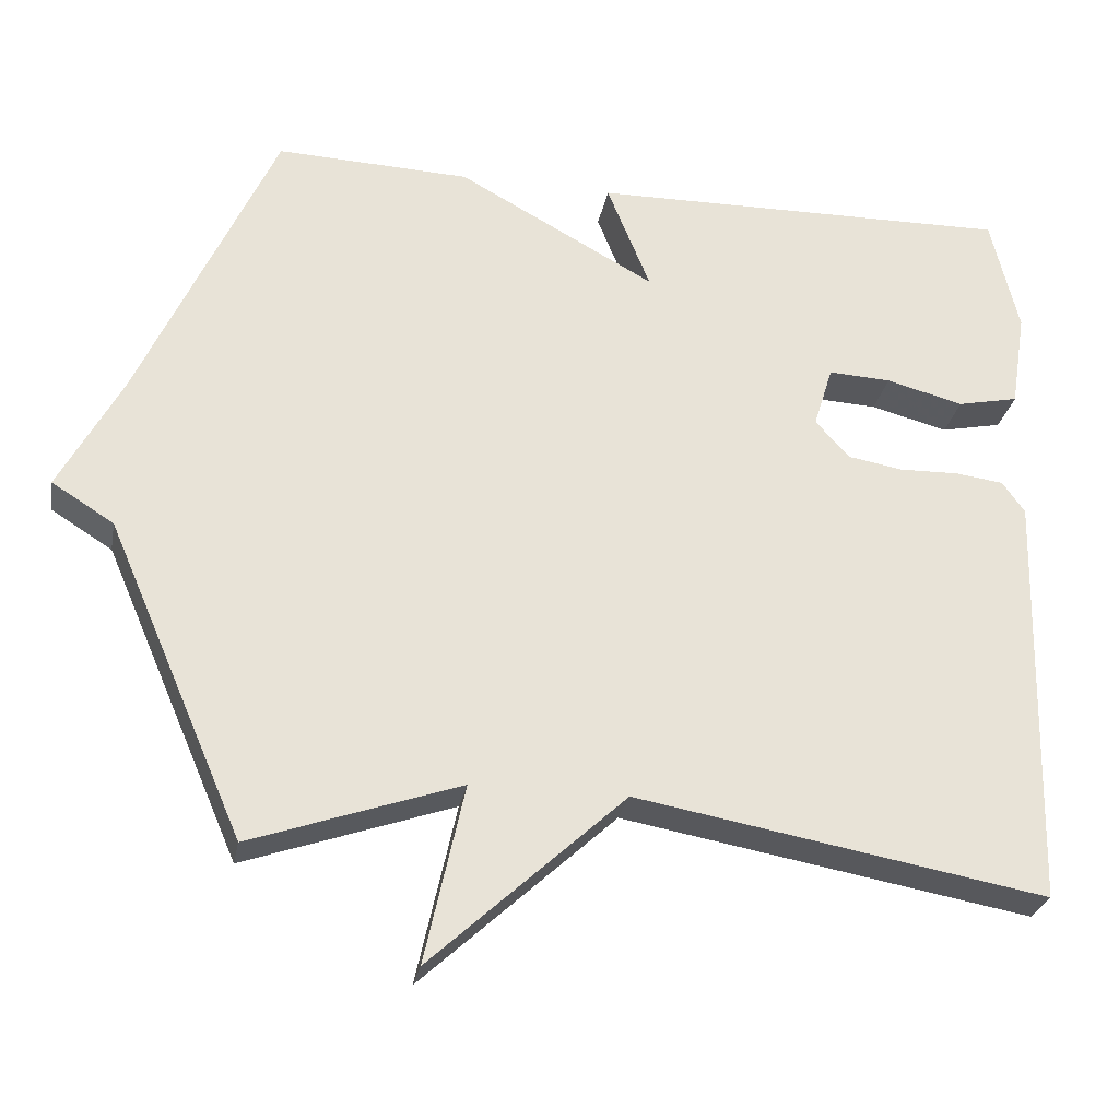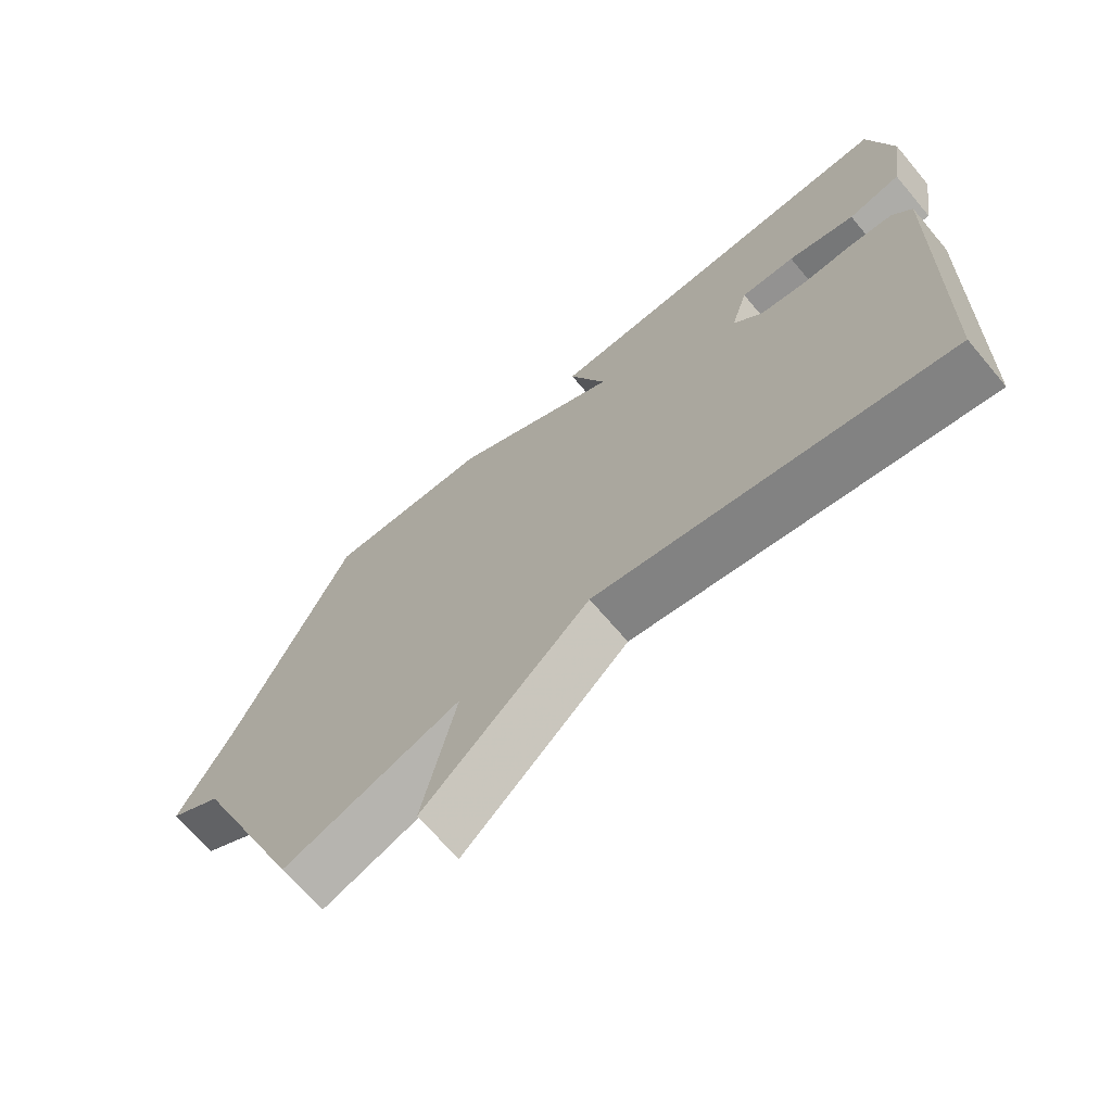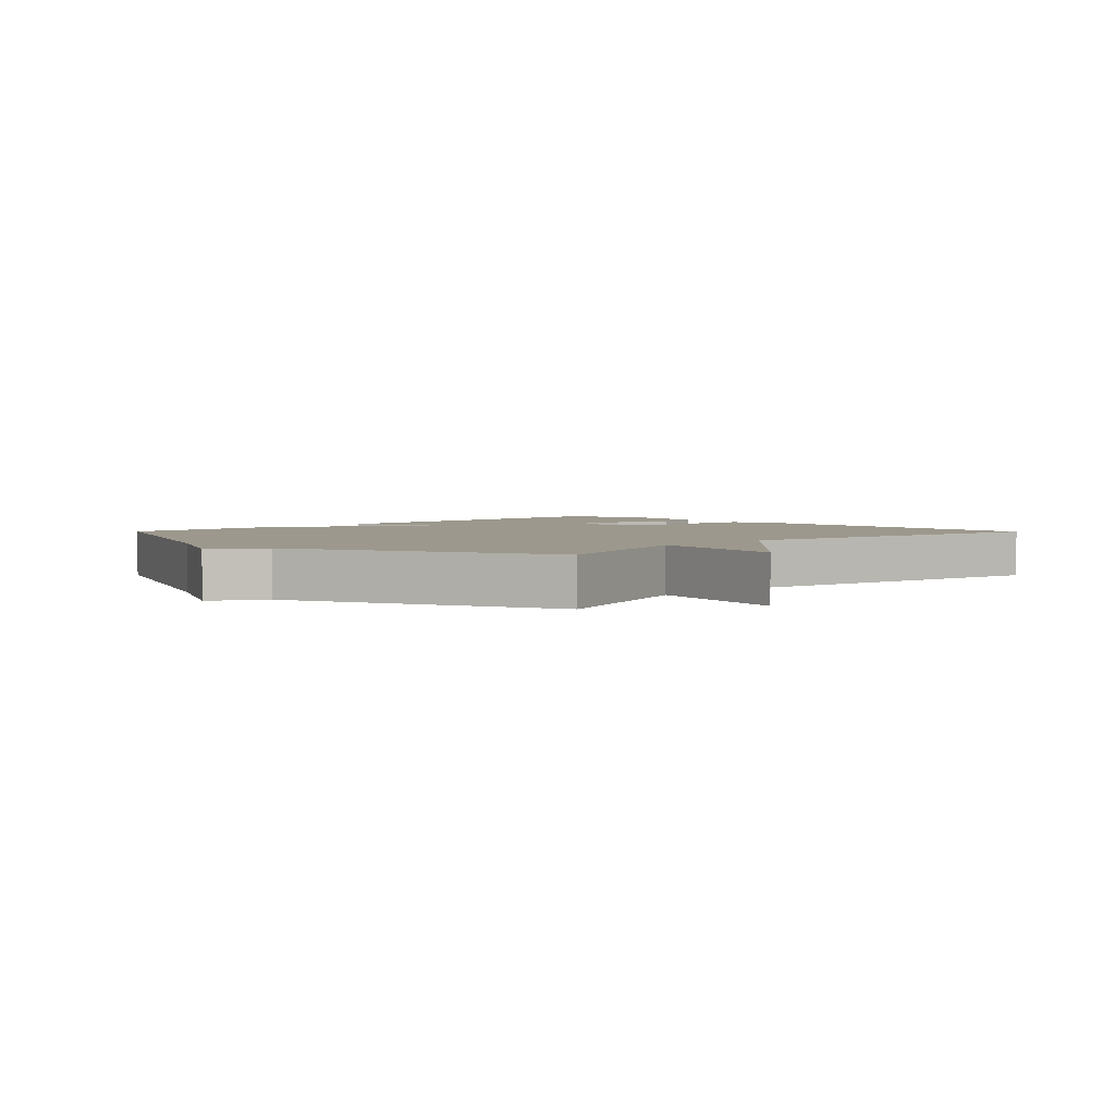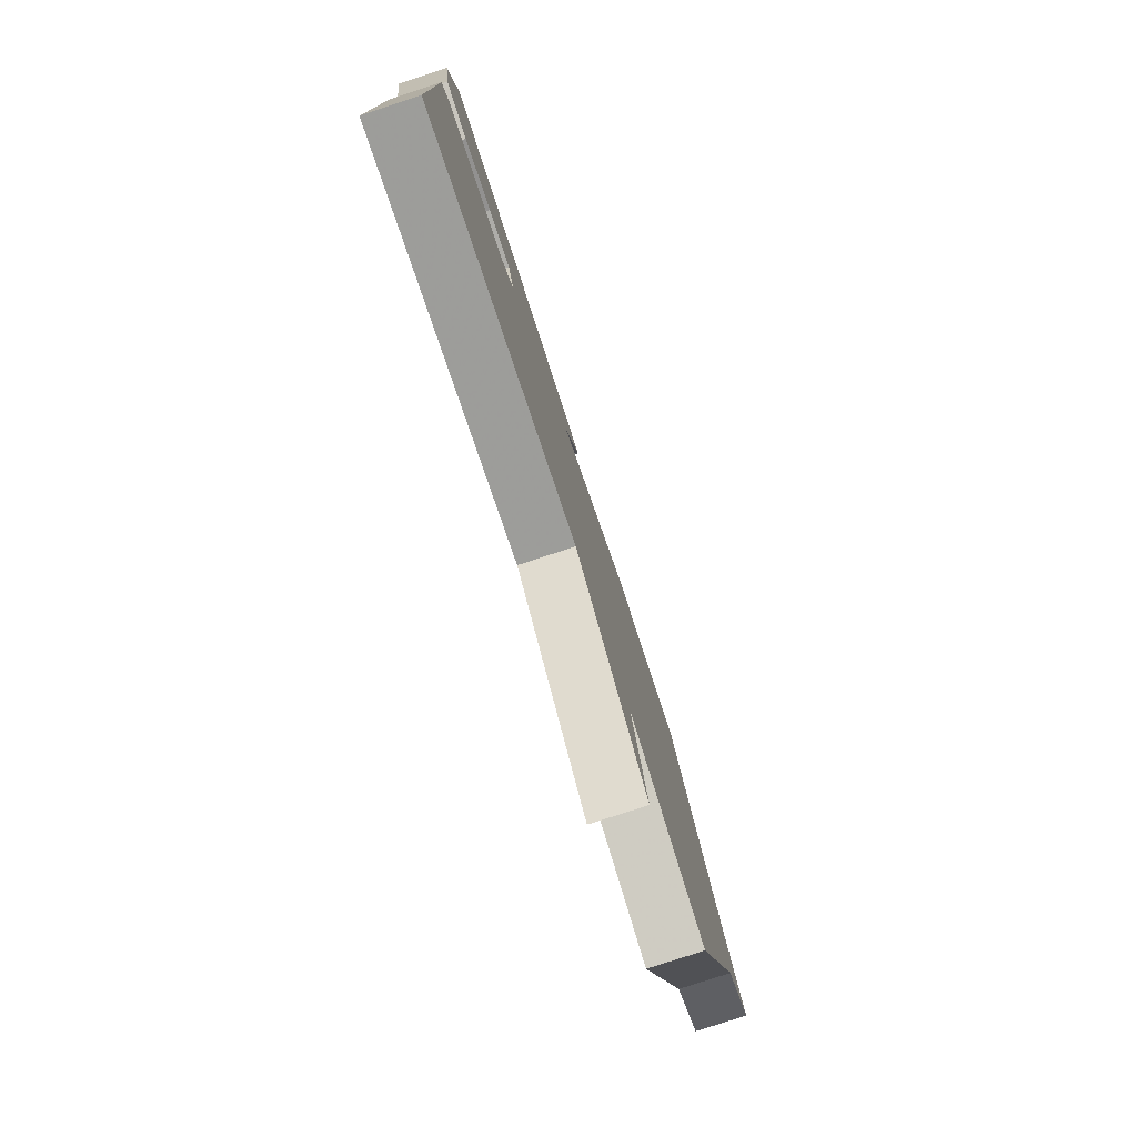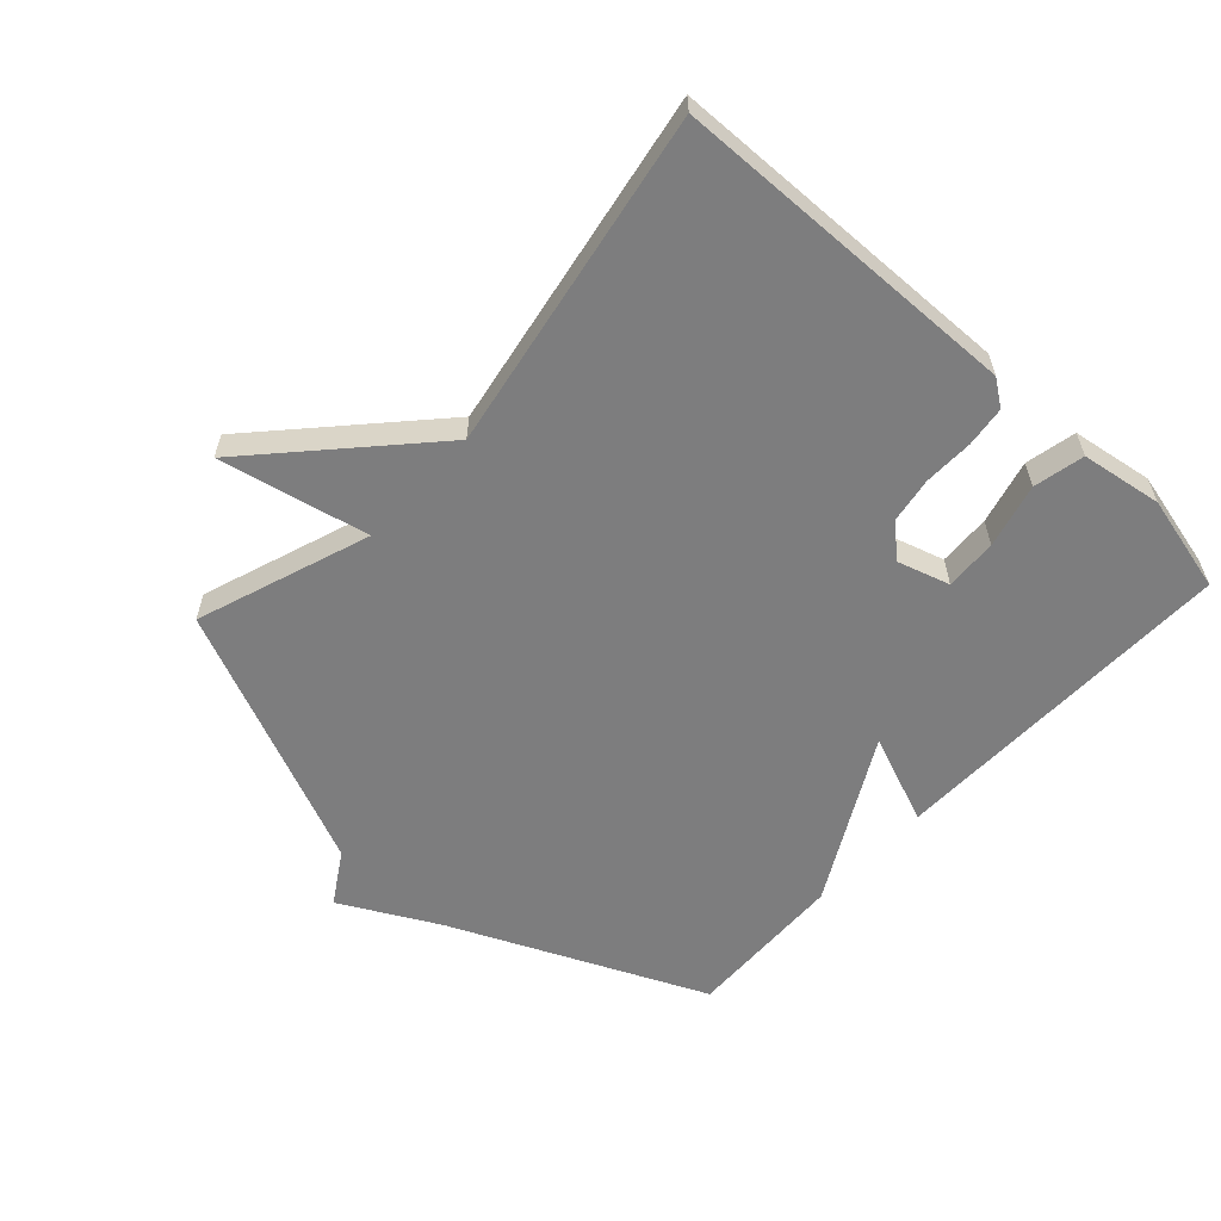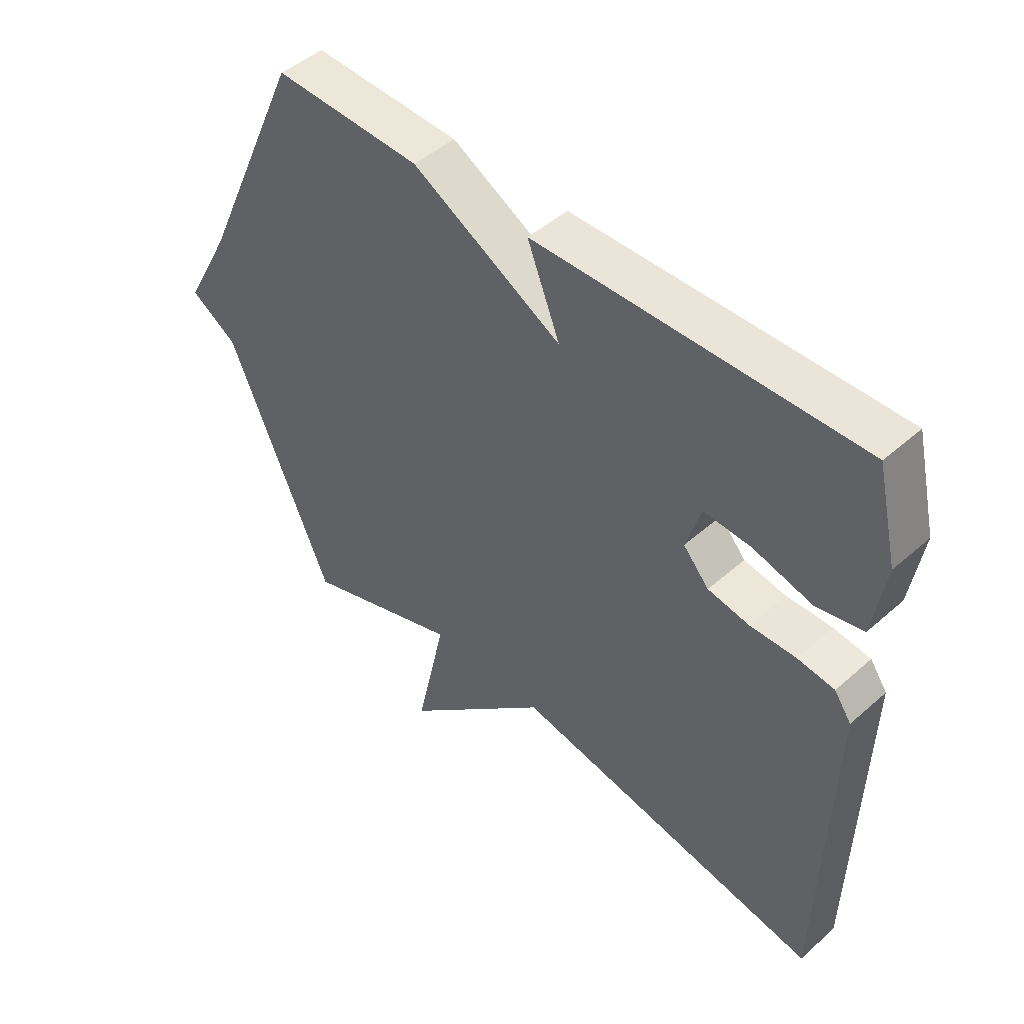
<metadata>
{"format":"obj","ext":"obj","renderer":"f3d","projection":"perspective","resolution":1024,"background":"white","views":[{"elev":-27.9,"azim":169.4,"up":"+Z"},{"elev":-68.5,"azim":-139.8,"up":"+Z"},{"elev":3.1,"azim":135.4,"up":"+Y"},{"elev":-79.6,"azim":-71.9,"up":"+Z"},{"elev":-59.1,"azim":-132.7,"up":"+Y"},{"elev":46.8,"azim":-135.0,"up":"+Z"}]}
</metadata>
<code>
v -0.5 0.07 0.5
v 0.049 0.07 0.491
v -0.007 0.07 0.351
v 0.249 0.07 0.491
v 0.5 0.07 0.5
v 0.677 0.07 0.108
v 0.757 0.07 -0.042
v 0.677 0.07 -0.092
v 0.5 0.07 -0.5
v 0.23 0.07 -0.406
v 0.281 0.07 -0.638
v 0.03 0.07 -0.406
v -0.5 0.07 -0.5
v -0.515 0.07 0.046
v -0.486 0.07 0.087
v -0.423 0.07 0.095
v -0.346 0.07 0.093
v -0.275 0.07 0.105
v -0.231 0.07 0.154
v -0.256 0.07 0.235
v -0.337 0.07 0.231
v -0.437 0.07 0.205
v -0.516 0.07 0.222
v -0.536 0.07 0.348
v -0.5 0 0.5
v 0.049 0 0.491
v -0.007 0 0.351
v 0.249 0 0.491
v 0.5 0 0.5
v 0.677 0 0.108
v 0.757 0 -0.042
v 0.677 0 -0.092
v 0.5 0 -0.5
v 0.23 0 -0.406
v 0.281 0 -0.638
v 0.03 0 -0.406
v -0.5 0 -0.5
v -0.515 0 0.046
v -0.486 0 0.087
v -0.423 0 0.095
v -0.346 0 0.093
v -0.275 0 0.105
v -0.231 0 0.154
v -0.256 0 0.235
v -0.337 0 0.231
v -0.437 0 0.205
v -0.516 0 0.222
v -0.536 0 0.348
f 1 2 3
f 24 1 3
f 23 24 3
f 22 23 3
f 21 22 3
f 20 21 3
f 19 20 3
f 4 5 6
f 3 4 6
f 19 3 6
f 18 19 6
f 6 7 8
f 18 6 8
f 17 18 8
f 16 17 8
f 15 16 8
f 14 15 8
f 13 14 8
f 12 13 8
f 10 11 12
f 10 12 8
f 8 9 10
f 27 26 25
f 27 25 48
f 27 48 47
f 27 47 46
f 27 46 45
f 27 45 44
f 27 44 43
f 30 29 28
f 30 28 27
f 30 27 43
f 30 43 42
f 32 31 30
f 32 30 42
f 32 42 41
f 32 41 40
f 32 40 39
f 32 39 38
f 32 38 37
f 32 37 36
f 36 35 34
f 32 36 34
f 34 33 32
f 1 25 26 2
f 2 26 27 3
f 3 27 28 4
f 4 28 29 5
f 5 29 30 6
f 6 30 31 7
f 7 31 32 8
f 8 32 33 9
f 9 33 34 10
f 10 34 35 11
f 11 35 36 12
f 12 36 37 13
f 13 37 38 14
f 14 38 39 15
f 15 39 40 16
f 16 40 41 17
f 17 41 42 18
f 18 42 43 19
f 19 43 44 20
f 20 44 45 21
f 21 45 46 22
f 22 46 47 23
f 23 47 48 24
f 24 48 25 1

</code>
